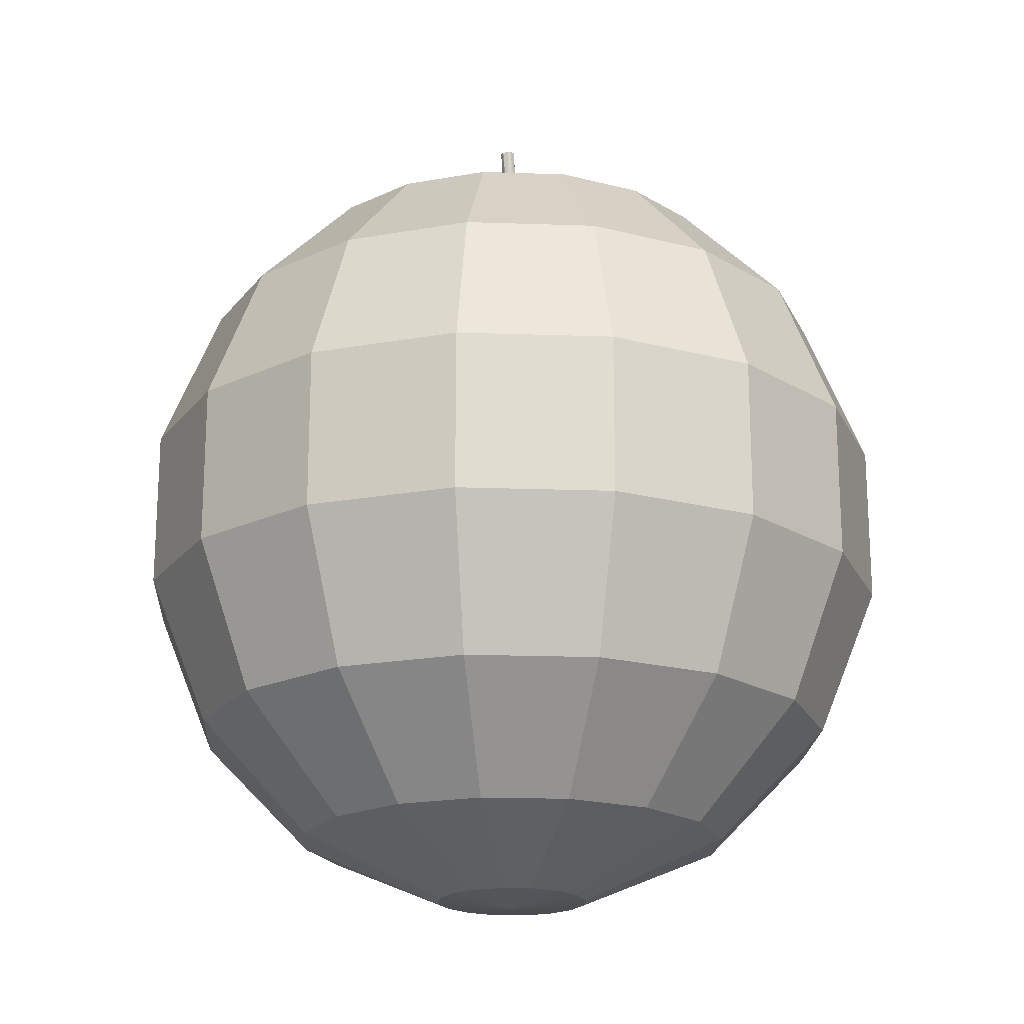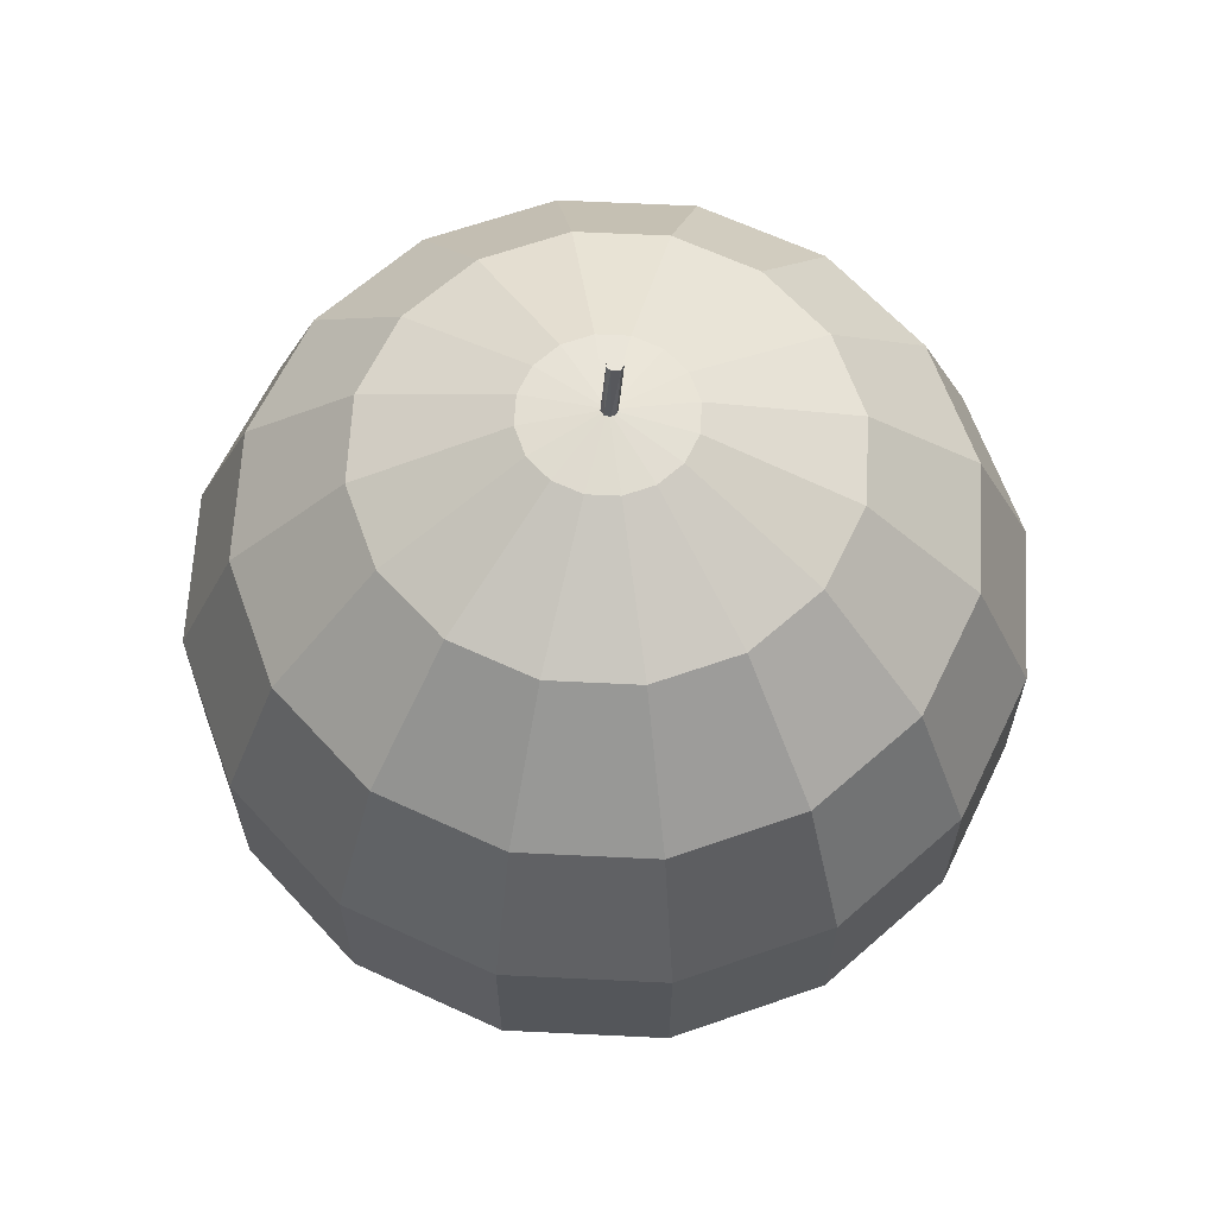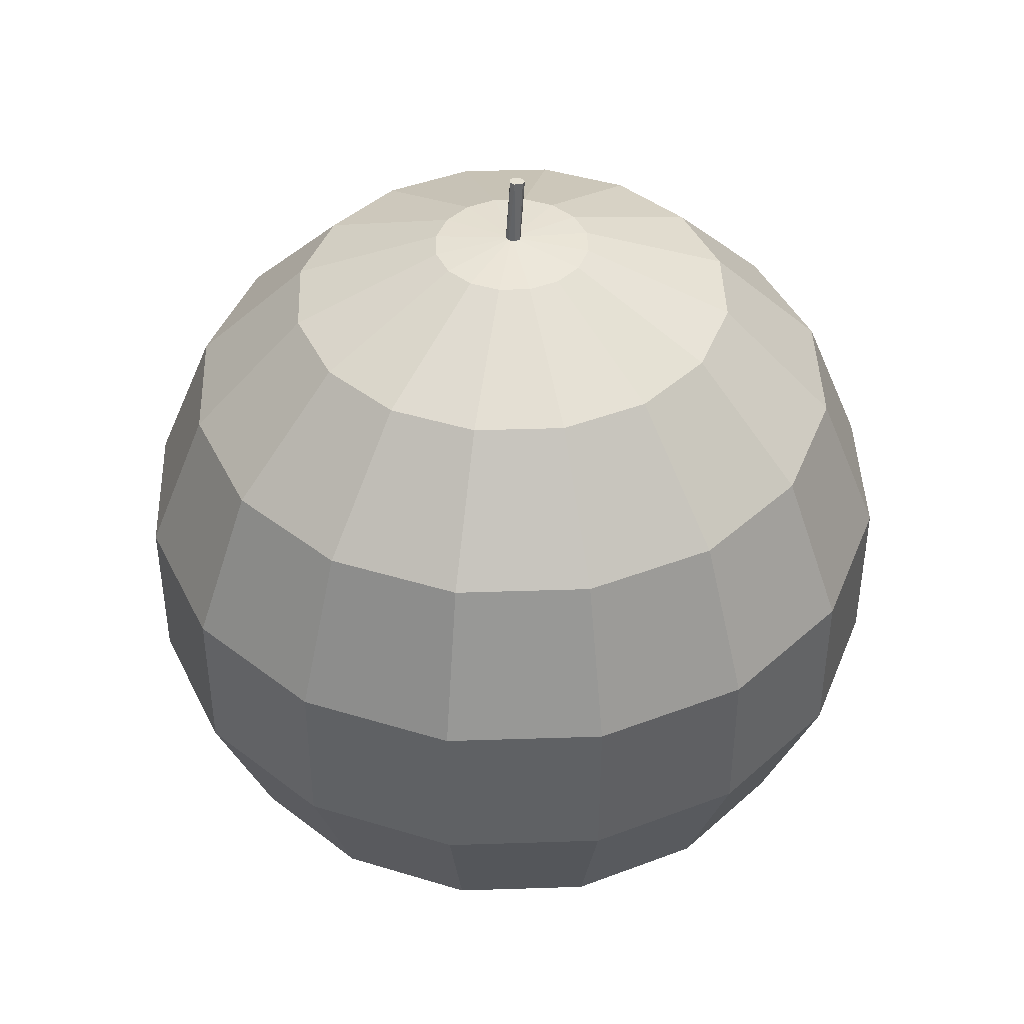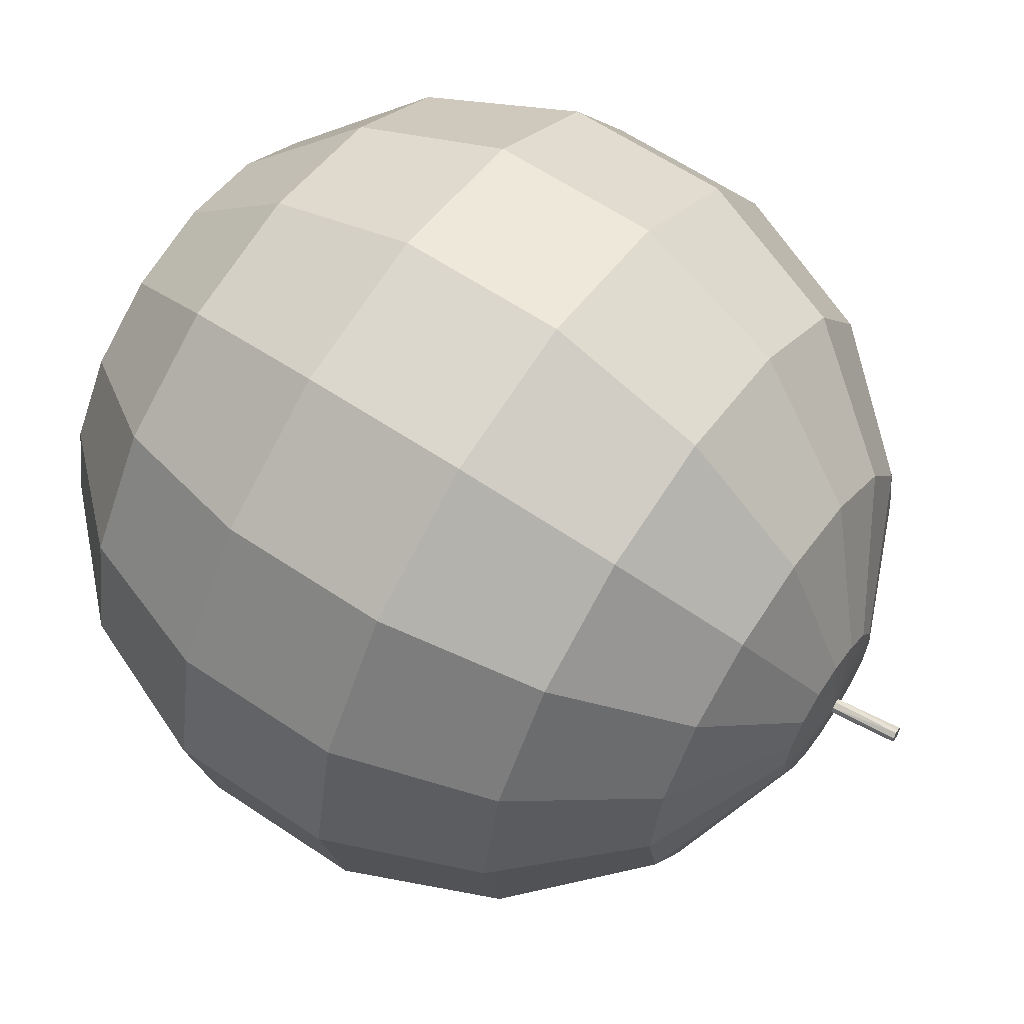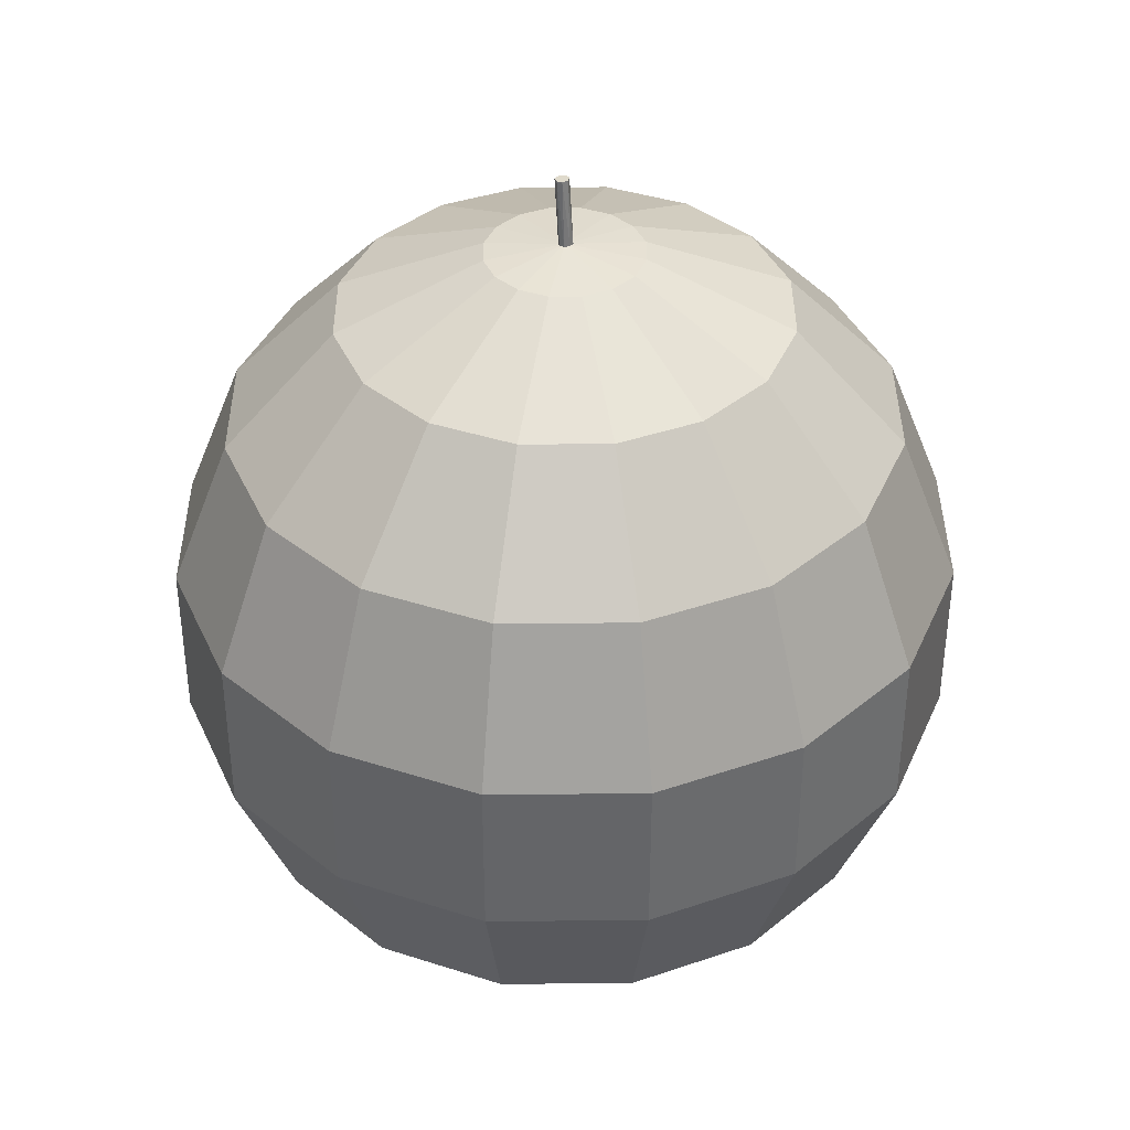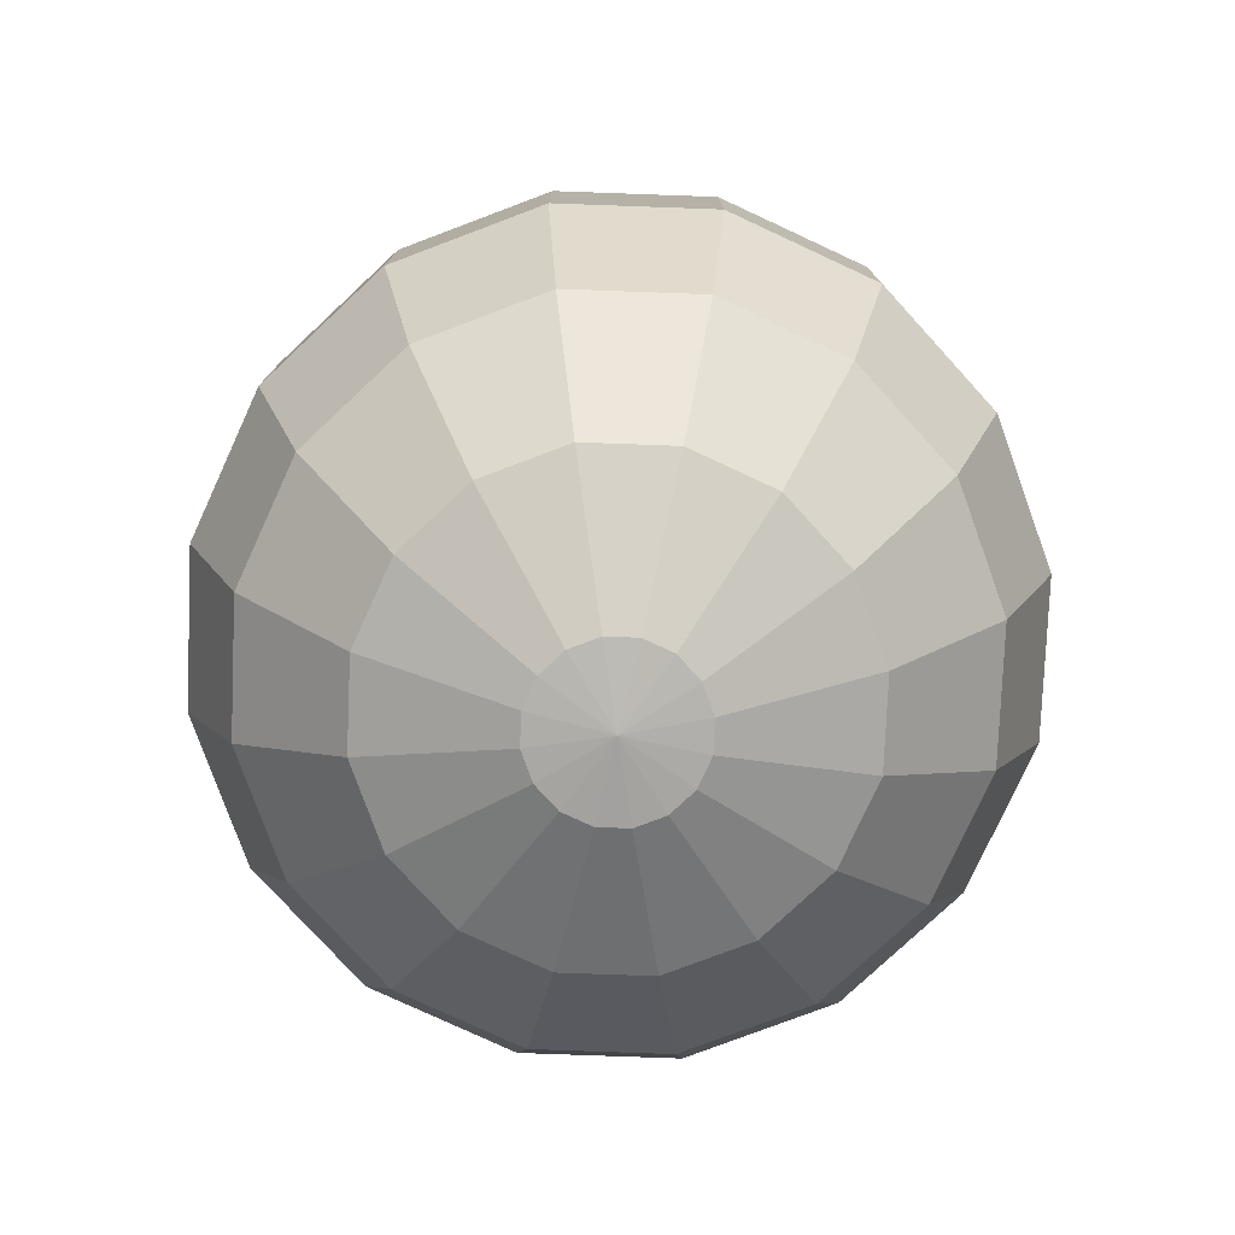
<metadata>
{"format":"obj","ext":"obj","renderer":"f3d","projection":"perspective","resolution":1024,"background":"white","views":[{"elev":-19.8,"azim":-14.8,"up":"+Y"},{"elev":64.5,"azim":171.7,"up":"+Y"},{"elev":43.0,"azim":166.7,"up":"+Y"},{"elev":61.6,"azim":124.4,"up":"+Z"},{"elev":38.6,"azim":100.8,"up":"+Y"},{"elev":-78.1,"azim":-103.5,"up":"+Y"}]}
</metadata>
<code>
v -0.02114 1.305 -0.3843
v -0.02114 1.11 -0.5715
v -0.02114 0.8545 -0.6728
v -0.02114 0.578 -0.6728
v -0.02114 0.3226 -0.5715
v 0.03033 1.411 -0.1296
v 0.1254 1.305 -0.3556
v 0.1982 1.11 -0.5285
v 0.2376 0.8545 -0.6221
v 0.2376 0.578 -0.6221
v 0.1982 0.3226 -0.5285
v 0.1254 0.1271 -0.3556
v 0.03033 0.02132 -0.1296
v 0.07397 1.411 -0.1009
v 0.2497 1.305 -0.2739
v 0.3842 1.11 -0.4062
v 0.457 0.8545 -0.4779
v 0.457 0.578 -0.4779
v 0.3842 0.3226 -0.4062
v 0.2497 0.1271 -0.2739
v 0.07397 0.02132 -0.1009
v -0.02114 1.425 -0.00732
v 0.1031 1.411 -0.05797
v 0.3327 1.305 -0.1516
v 0.5085 1.11 -0.2232
v 0.6036 0.8545 -0.262
v 0.6036 0.578 -0.262
v 0.5085 0.3226 -0.2232
v 0.3327 0.1271 -0.1516
v 0.1031 0.02132 -0.05797
v 0.1134 1.411 -0.00732
v 0.3619 1.305 -0.00732
v 0.5521 1.11 -0.00732
v 0.6551 0.8545 -0.00732
v 0.6551 0.578 -0.00732
v 0.5521 0.3226 -0.00732
v 0.3619 0.1271 -0.00732
v 0.1134 0.02132 -0.00732
v 0.1031 1.411 0.04334
v 0.3327 1.305 0.1369
v 0.5085 1.11 0.2086
v 0.6036 0.8545 0.2473
v 0.6036 0.578 0.2473
v 0.5085 0.3226 0.2086
v 0.3327 0.1271 0.1369
v 0.1031 0.02132 0.04334
v 0.07397 1.411 0.08628
v 0.2497 1.305 0.2592
v 0.3842 1.11 0.3916
v 0.457 0.8545 0.4632
v 0.457 0.578 0.4632
v 0.3842 0.3226 0.3916
v 0.2497 0.1271 0.2592
v 0.07397 0.02132 0.08628
v 0.03033 1.411 0.115
v 0.1254 1.305 0.3409
v 0.1982 1.11 0.5139
v 0.2376 0.8545 0.6075
v 0.2376 0.578 0.6075
v 0.1982 0.3226 0.5139
v 0.1254 0.1271 0.3409
v 0.03033 0.02132 0.115
v -0.02114 1.411 0.125
v -0.02114 1.305 0.3696
v -0.02114 1.11 0.5568
v -0.02114 0.8545 0.6581
v -0.02114 0.578 0.6581
v -0.02114 0.3226 0.5568
v -0.02114 0.1271 0.3696
v -0.02114 0.02132 0.125
v -0.07261 1.411 0.115
v -0.1677 1.305 0.3409
v -0.2405 1.11 0.5139
v -0.2799 0.8545 0.6075
v -0.2799 0.578 0.6075
v -0.2405 0.3226 0.5139
v -0.1677 0.1271 0.3409
v -0.07261 0.02132 0.115
v -0.1163 1.411 0.08628
v -0.292 1.305 0.2592
v -0.4265 1.11 0.3916
v -0.4993 0.8545 0.4632
v -0.4993 0.578 0.4632
v -0.4265 0.3226 0.3916
v -0.292 0.1271 0.2592
v -0.1163 0.02132 0.08628
v -0.02114 0.007703 -0.00732
v -0.1454 1.411 0.04334
v -0.375 1.305 0.1369
v -0.5508 1.11 0.2086
v -0.6459 0.8545 0.2473
v -0.6459 0.578 0.2473
v -0.5508 0.3226 0.2086
v -0.375 0.1271 0.1369
v -0.1454 0.02132 0.04334
v -0.1556 1.411 -0.00732
v -0.4042 1.305 -0.00732
v -0.5944 1.11 -0.00732
v -0.6973 0.8545 -0.00732
v -0.6973 0.578 -0.00732
v -0.5944 0.3226 -0.00732
v -0.4042 0.1271 -0.00732
v -0.1556 0.02132 -0.00732
v -0.1454 1.411 -0.05797
v -0.375 1.305 -0.1516
v -0.5508 1.11 -0.2232
v -0.6459 0.8545 -0.262
v -0.6459 0.578 -0.262
v -0.5508 0.3226 -0.2232
v -0.375 0.1271 -0.1516
v -0.1454 0.02132 -0.05797
v -0.1163 1.411 -0.1009
v -0.292 1.305 -0.2739
v -0.4265 1.11 -0.4062
v -0.4993 0.8545 -0.4779
v -0.4993 0.578 -0.4779
v -0.4265 0.3226 -0.4062
v -0.292 0.1271 -0.2739
v -0.1163 0.02132 -0.1009
v -0.07261 1.411 -0.1296
v -0.1677 1.305 -0.3556
v -0.2405 1.11 -0.5285
v -0.2799 0.8545 -0.6221
v -0.2799 0.578 -0.6221
v -0.2405 0.3226 -0.5285
v -0.1677 0.1271 -0.3556
v -0.07261 0.02132 -0.1296
v -0.02114 1.411 -0.1397
v -0.02114 0.1271 -0.3843
v -0.02114 0.02132 -0.1397
v -0.02304 1.425 -0.02042
v -0.02457 1.538 -0.01099
v -0.01379 1.426 -0.01681
v -0.01901 1.538 -0.003232
v -0.00996 1.426 -0.008198
v -0.02096 1.537 0.005879
v -0.01379 1.425 0.000374
v -0.02929 1.536 0.011
v -0.02304 1.424 0.003886
v -0.03439 1.536 0.01098
v -0.03229 1.423 0.000279
v -0.04272 1.535 0.005768
v -0.03612 1.424 -0.008333
v -0.04467 1.536 -0.003364
v -0.03229 1.425 -0.0169
v -0.03911 1.537 -0.01107
f 13 129 12
f 3 124 123
f 4 9 10
f 4 11 5
f 15 23 24
f 19 10 18
f 22 6 128
f 18 26 27
f 12 5 11
f 22 14 6
f 6 1 128
f 21 12 20
f 10 17 18
f 8 15 16
f 28 18 27
f 16 24 25
f 27 34 35
f 87 13 21
f 24 31 32
f 30 20 29
f 26 33 34
f 29 19 28
f 22 23 14
f 25 32 33
f 35 42 43
f 36 27 35
f 87 21 30
f 41 32 40
f 38 29 37
f 42 33 41
f 37 28 36
f 40 31 39
f 22 31 23
f 43 50 51
f 37 44 45
f 36 43 44
f 49 40 48
f 38 45 46
f 50 41 49
f 48 39 47
f 22 39 31
f 87 30 38
f 51 58 59
f 45 52 53
f 44 51 52
f 56 47 55
f 46 53 54
f 58 49 57
f 22 47 39
f 87 38 46
f 59 66 67
f 53 60 61
f 52 59 60
f 57 48 56
f 64 55 63
f 66 57 65
f 22 55 47
f 54 61 62
f 87 46 54
f 61 68 69
f 60 67 68
f 65 56 64
f 67 74 75
f 62 69 70
f 22 63 55
f 66 73 74
f 87 54 62
f 64 71 72
f 77 68 76
f 76 67 75
f 65 72 73
f 75 82 83
f 78 69 77
f 74 81 82
f 22 71 63
f 87 62 70
f 72 79 80
f 85 76 84
f 84 75 83
f 73 80 81
f 83 91 92
f 86 77 85
f 82 90 91
f 87 70 78
f 22 79 71
f 80 88 89
f 93 83 92
f 81 89 90
f 92 99 100
f 94 84 93
f 91 98 99
f 87 78 86
f 22 88 79
f 89 96 97
f 95 85 94
f 90 97 98
f 100 107 108
f 102 93 101
f 22 96 88
f 87 86 95
f 105 96 104
f 101 92 100
f 107 98 106
f 103 94 102
f 106 97 105
f 108 115 116
f 102 109 110
f 22 104 96
f 113 104 112
f 101 108 109
f 87 95 103
f 103 110 111
f 115 106 114
f 109 116 117
f 114 105 113
f 116 123 124
f 110 117 118
f 121 112 120
f 87 103 111
f 111 118 119
f 123 114 122
f 22 112 104
f 117 124 125
f 122 113 121
f 87 127 130
f 118 125 126
f 87 111 119
f 1 120 128
f 119 126 127
f 122 3 123
f 22 120 112
f 121 2 122
f 125 4 5
f 87 119 127
f 127 129 130
f 126 5 129
f 22 128 120
f 9 16 17
f 3 8 9
f 17 25 26
f 87 130 13
f 2 7 8
f 20 11 19
f 7 14 15
f 13 130 129
f 3 4 124
f 4 3 9
f 4 10 11
f 15 14 23
f 19 11 10
f 18 17 26
f 12 129 5
f 6 7 1
f 21 13 12
f 10 9 17
f 8 7 15
f 28 19 18
f 16 15 24
f 27 26 34
f 24 23 31
f 30 21 20
f 26 25 33
f 29 20 19
f 25 24 32
f 35 34 42
f 36 28 27
f 41 33 32
f 38 30 29
f 42 34 33
f 37 29 28
f 40 32 31
f 43 42 50
f 37 36 44
f 36 35 43
f 49 41 40
f 38 37 45
f 50 42 41
f 48 40 39
f 51 50 58
f 45 44 52
f 44 43 51
f 56 48 47
f 46 45 53
f 58 50 49
f 59 58 66
f 53 52 60
f 52 51 59
f 57 49 48
f 64 56 55
f 66 58 57
f 54 53 61
f 61 60 68
f 60 59 67
f 65 57 56
f 67 66 74
f 62 61 69
f 66 65 73
f 64 63 71
f 77 69 68
f 76 68 67
f 65 64 72
f 75 74 82
f 78 70 69
f 74 73 81
f 72 71 79
f 85 77 76
f 84 76 75
f 73 72 80
f 83 82 91
f 86 78 77
f 82 81 90
f 80 79 88
f 93 84 83
f 81 80 89
f 92 91 99
f 94 85 84
f 91 90 98
f 89 88 96
f 95 86 85
f 90 89 97
f 100 99 107
f 102 94 93
f 105 97 96
f 101 93 92
f 107 99 98
f 103 95 94
f 106 98 97
f 108 107 115
f 102 101 109
f 113 105 104
f 101 100 108
f 103 102 110
f 115 107 106
f 109 108 116
f 114 106 105
f 116 115 123
f 110 109 117
f 121 113 112
f 111 110 118
f 123 115 114
f 117 116 124
f 122 114 113
f 118 117 125
f 1 121 120
f 119 118 126
f 122 2 3
f 121 1 2
f 125 124 4
f 127 126 129
f 126 125 5
f 9 8 16
f 3 2 8
f 17 16 25
f 2 1 7
f 20 12 11
f 7 6 14
f 144 145 143
f 142 143 141
f 136 134 132
f 134 133 132
f 138 140 139
f 138 137 136
f 131 146 132
f 136 135 134
f 141 143 145
f 131 132 133
f 140 141 139
f 144 146 145
f 142 144 143
f 132 146 140
f 146 144 142
f 140 146 142
f 140 138 132
f 138 136 132
f 134 135 133
f 138 139 137
f 131 145 146
f 136 137 135
f 145 131 139
f 131 133 137
f 133 135 137
f 137 139 131
f 139 141 145
f 140 142 141

</code>
